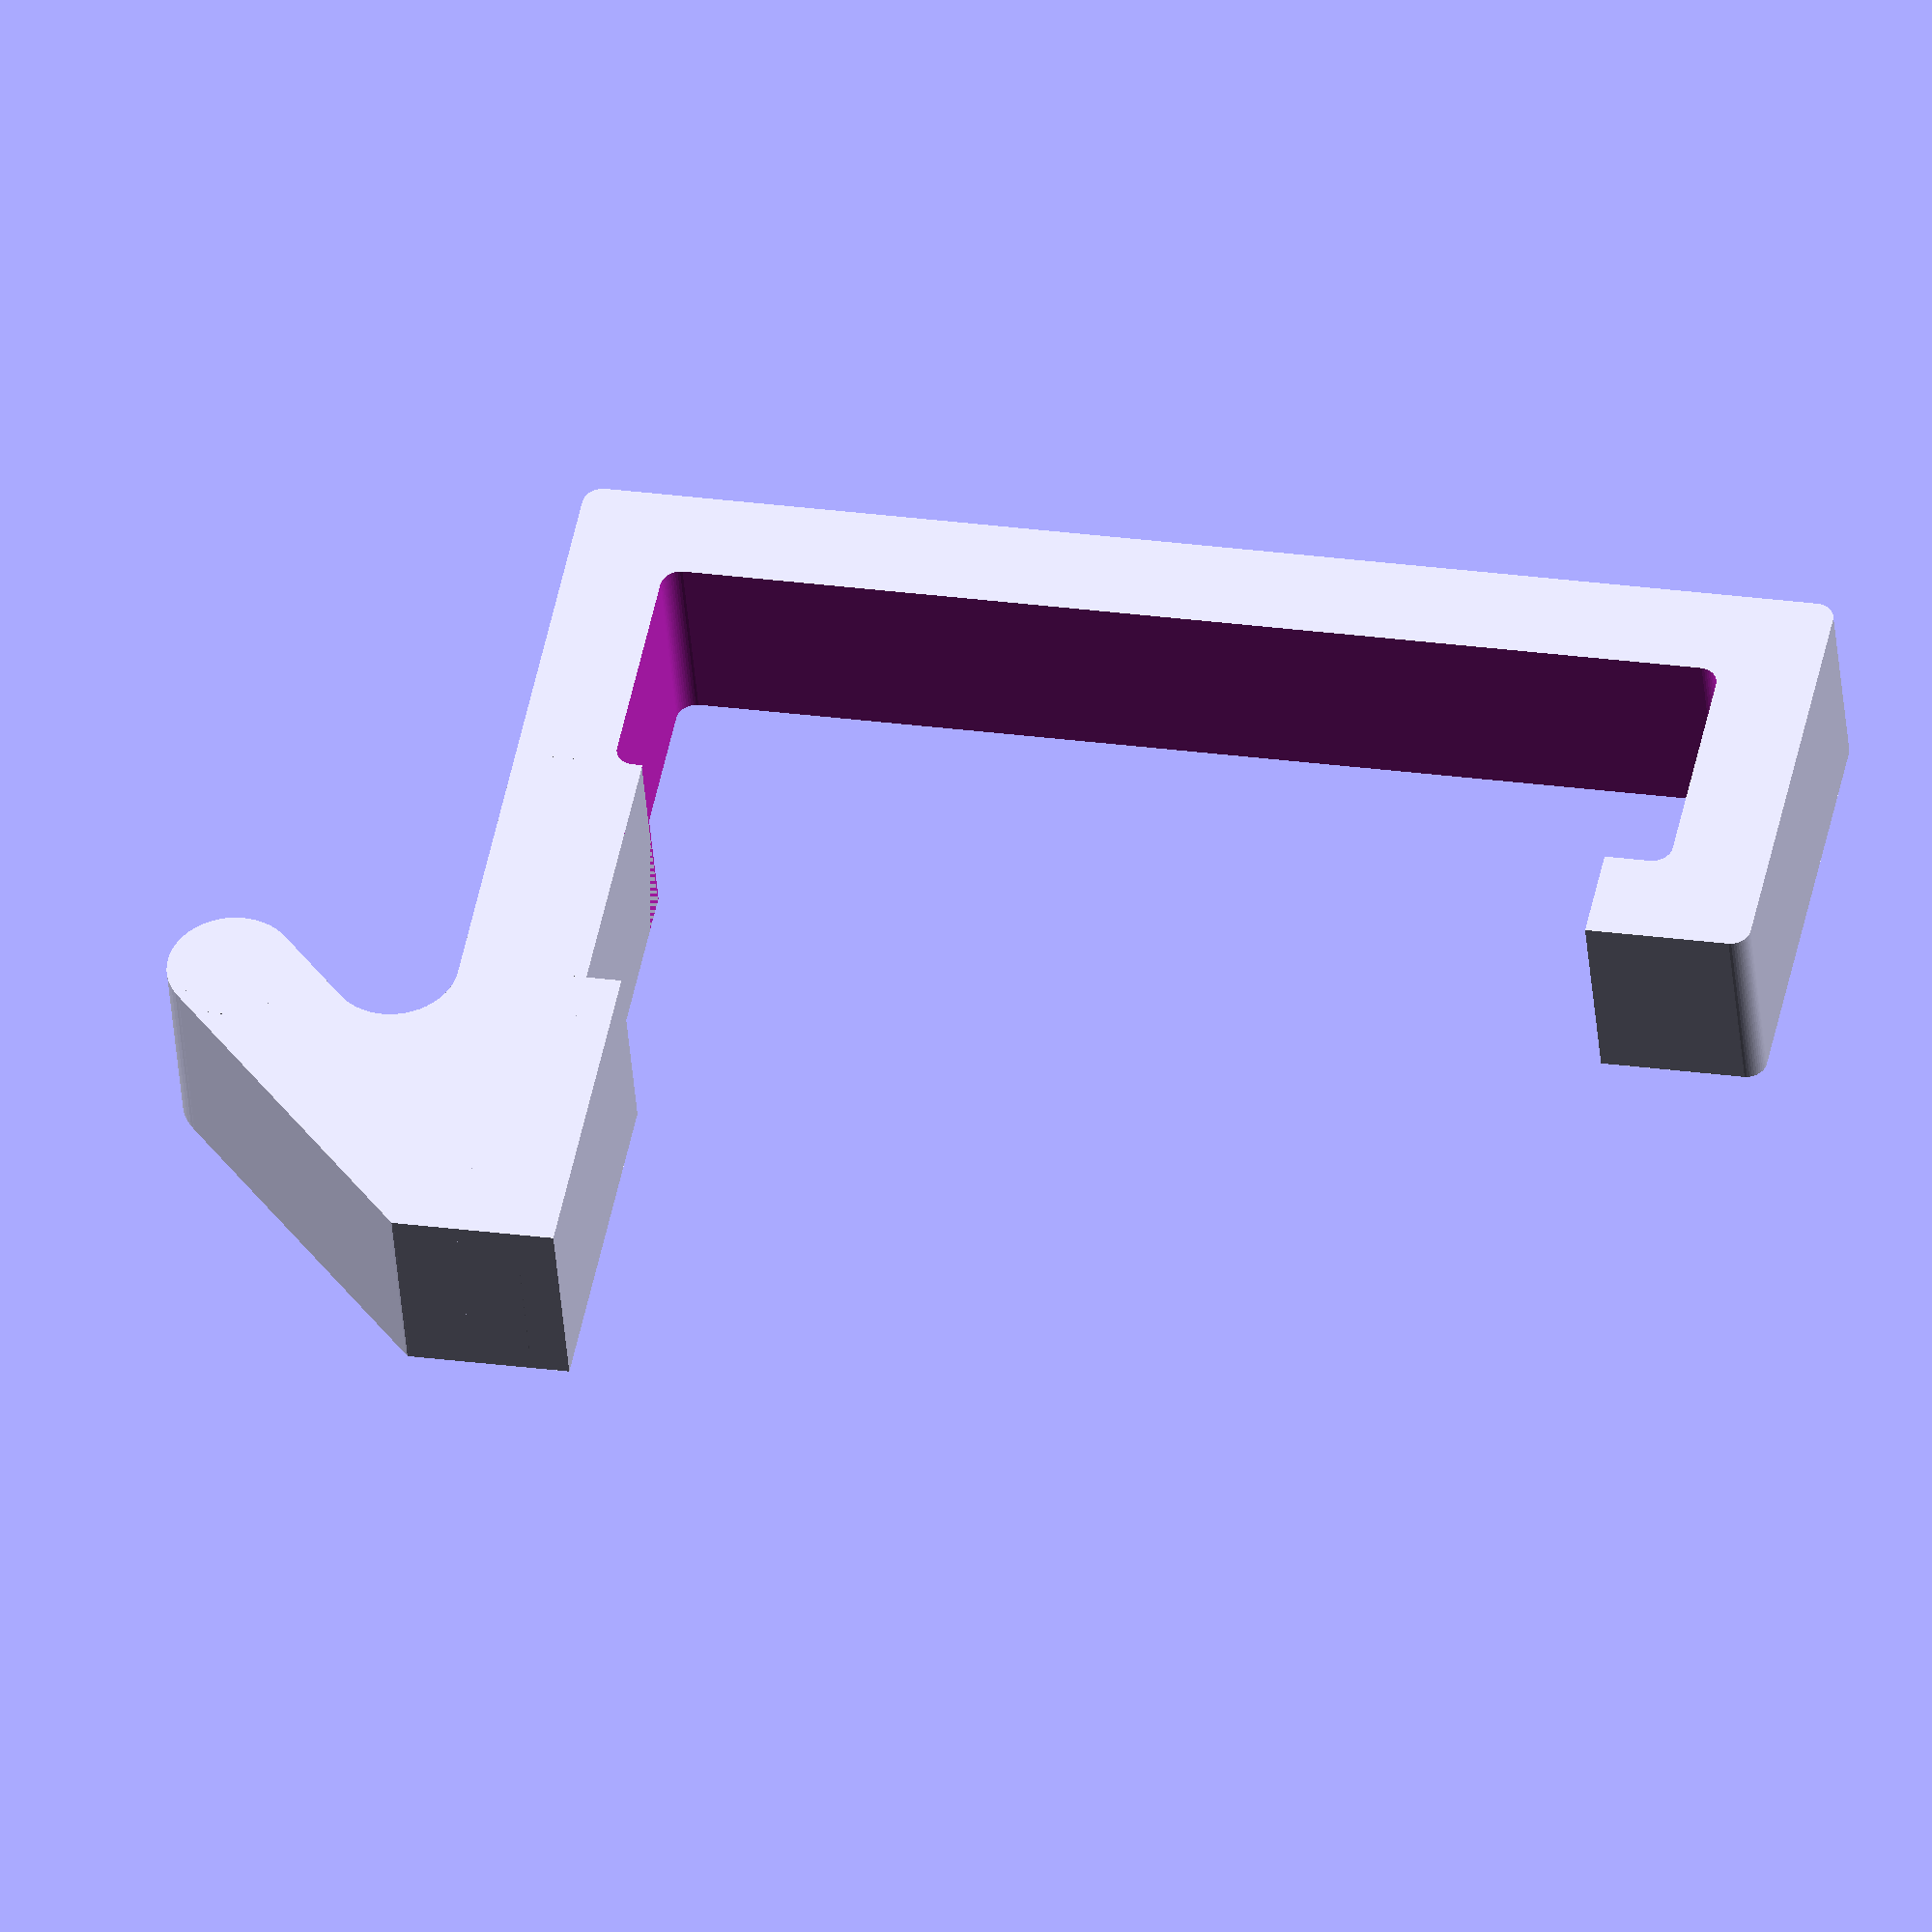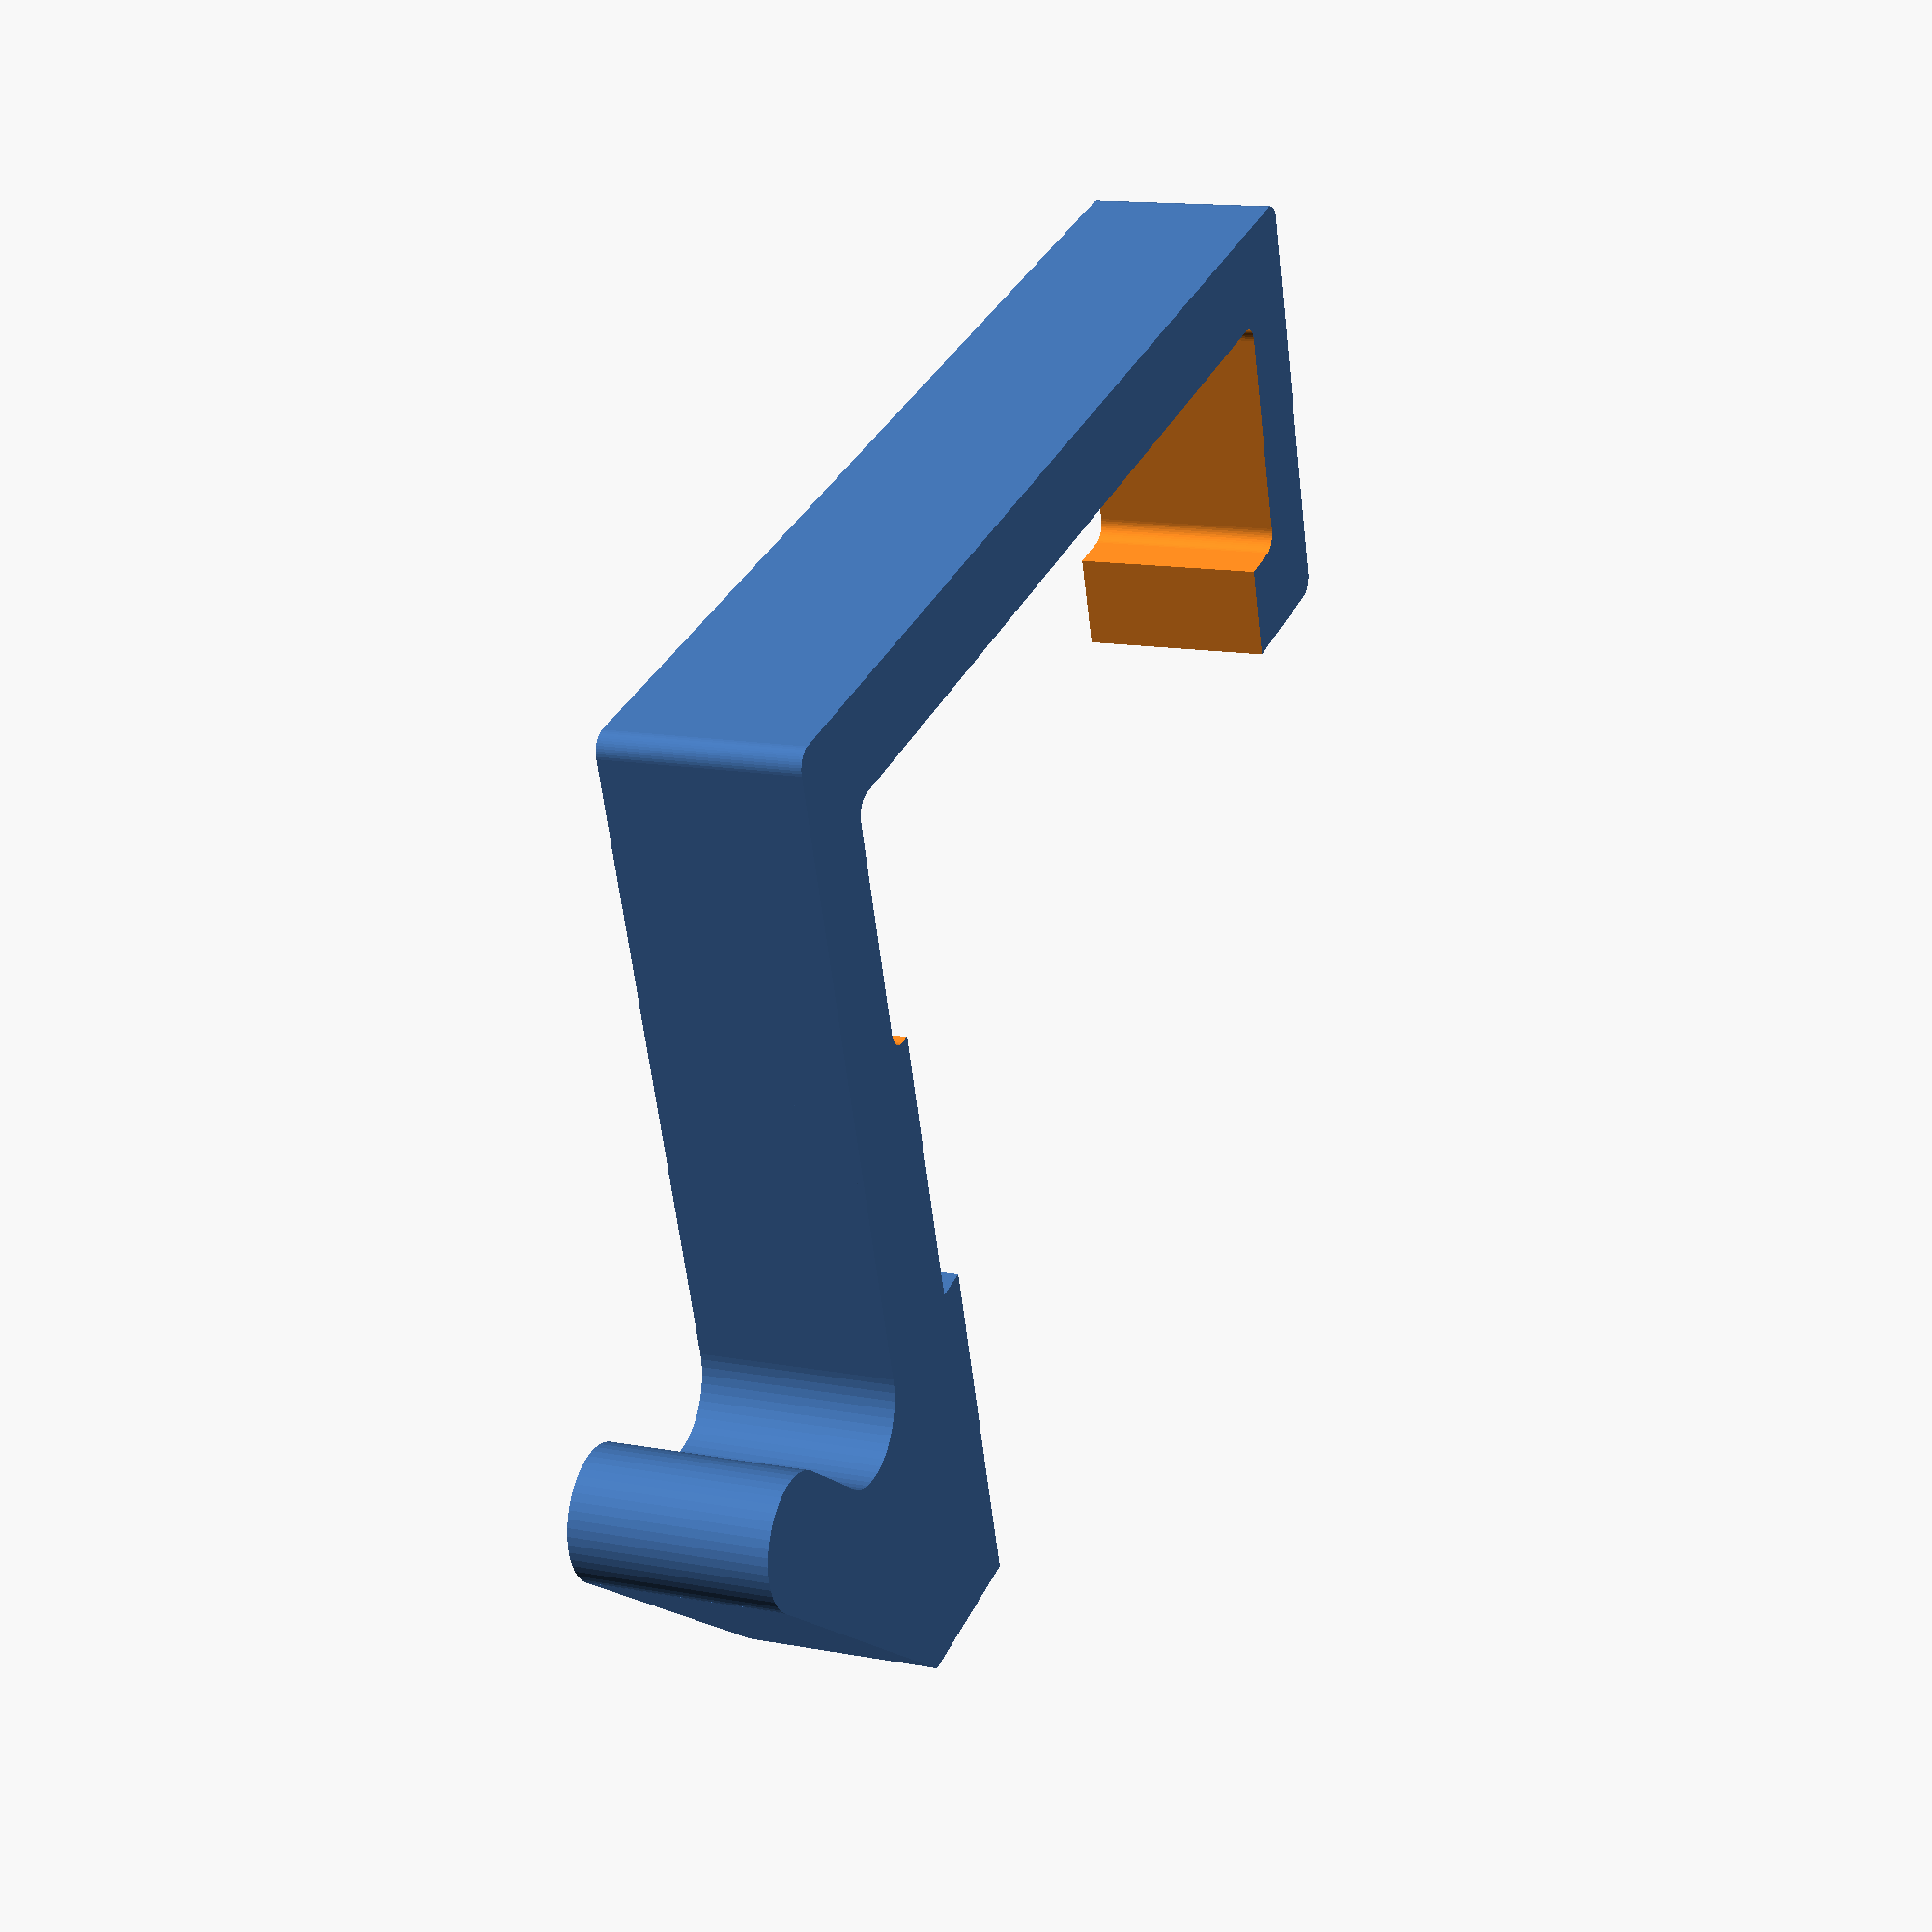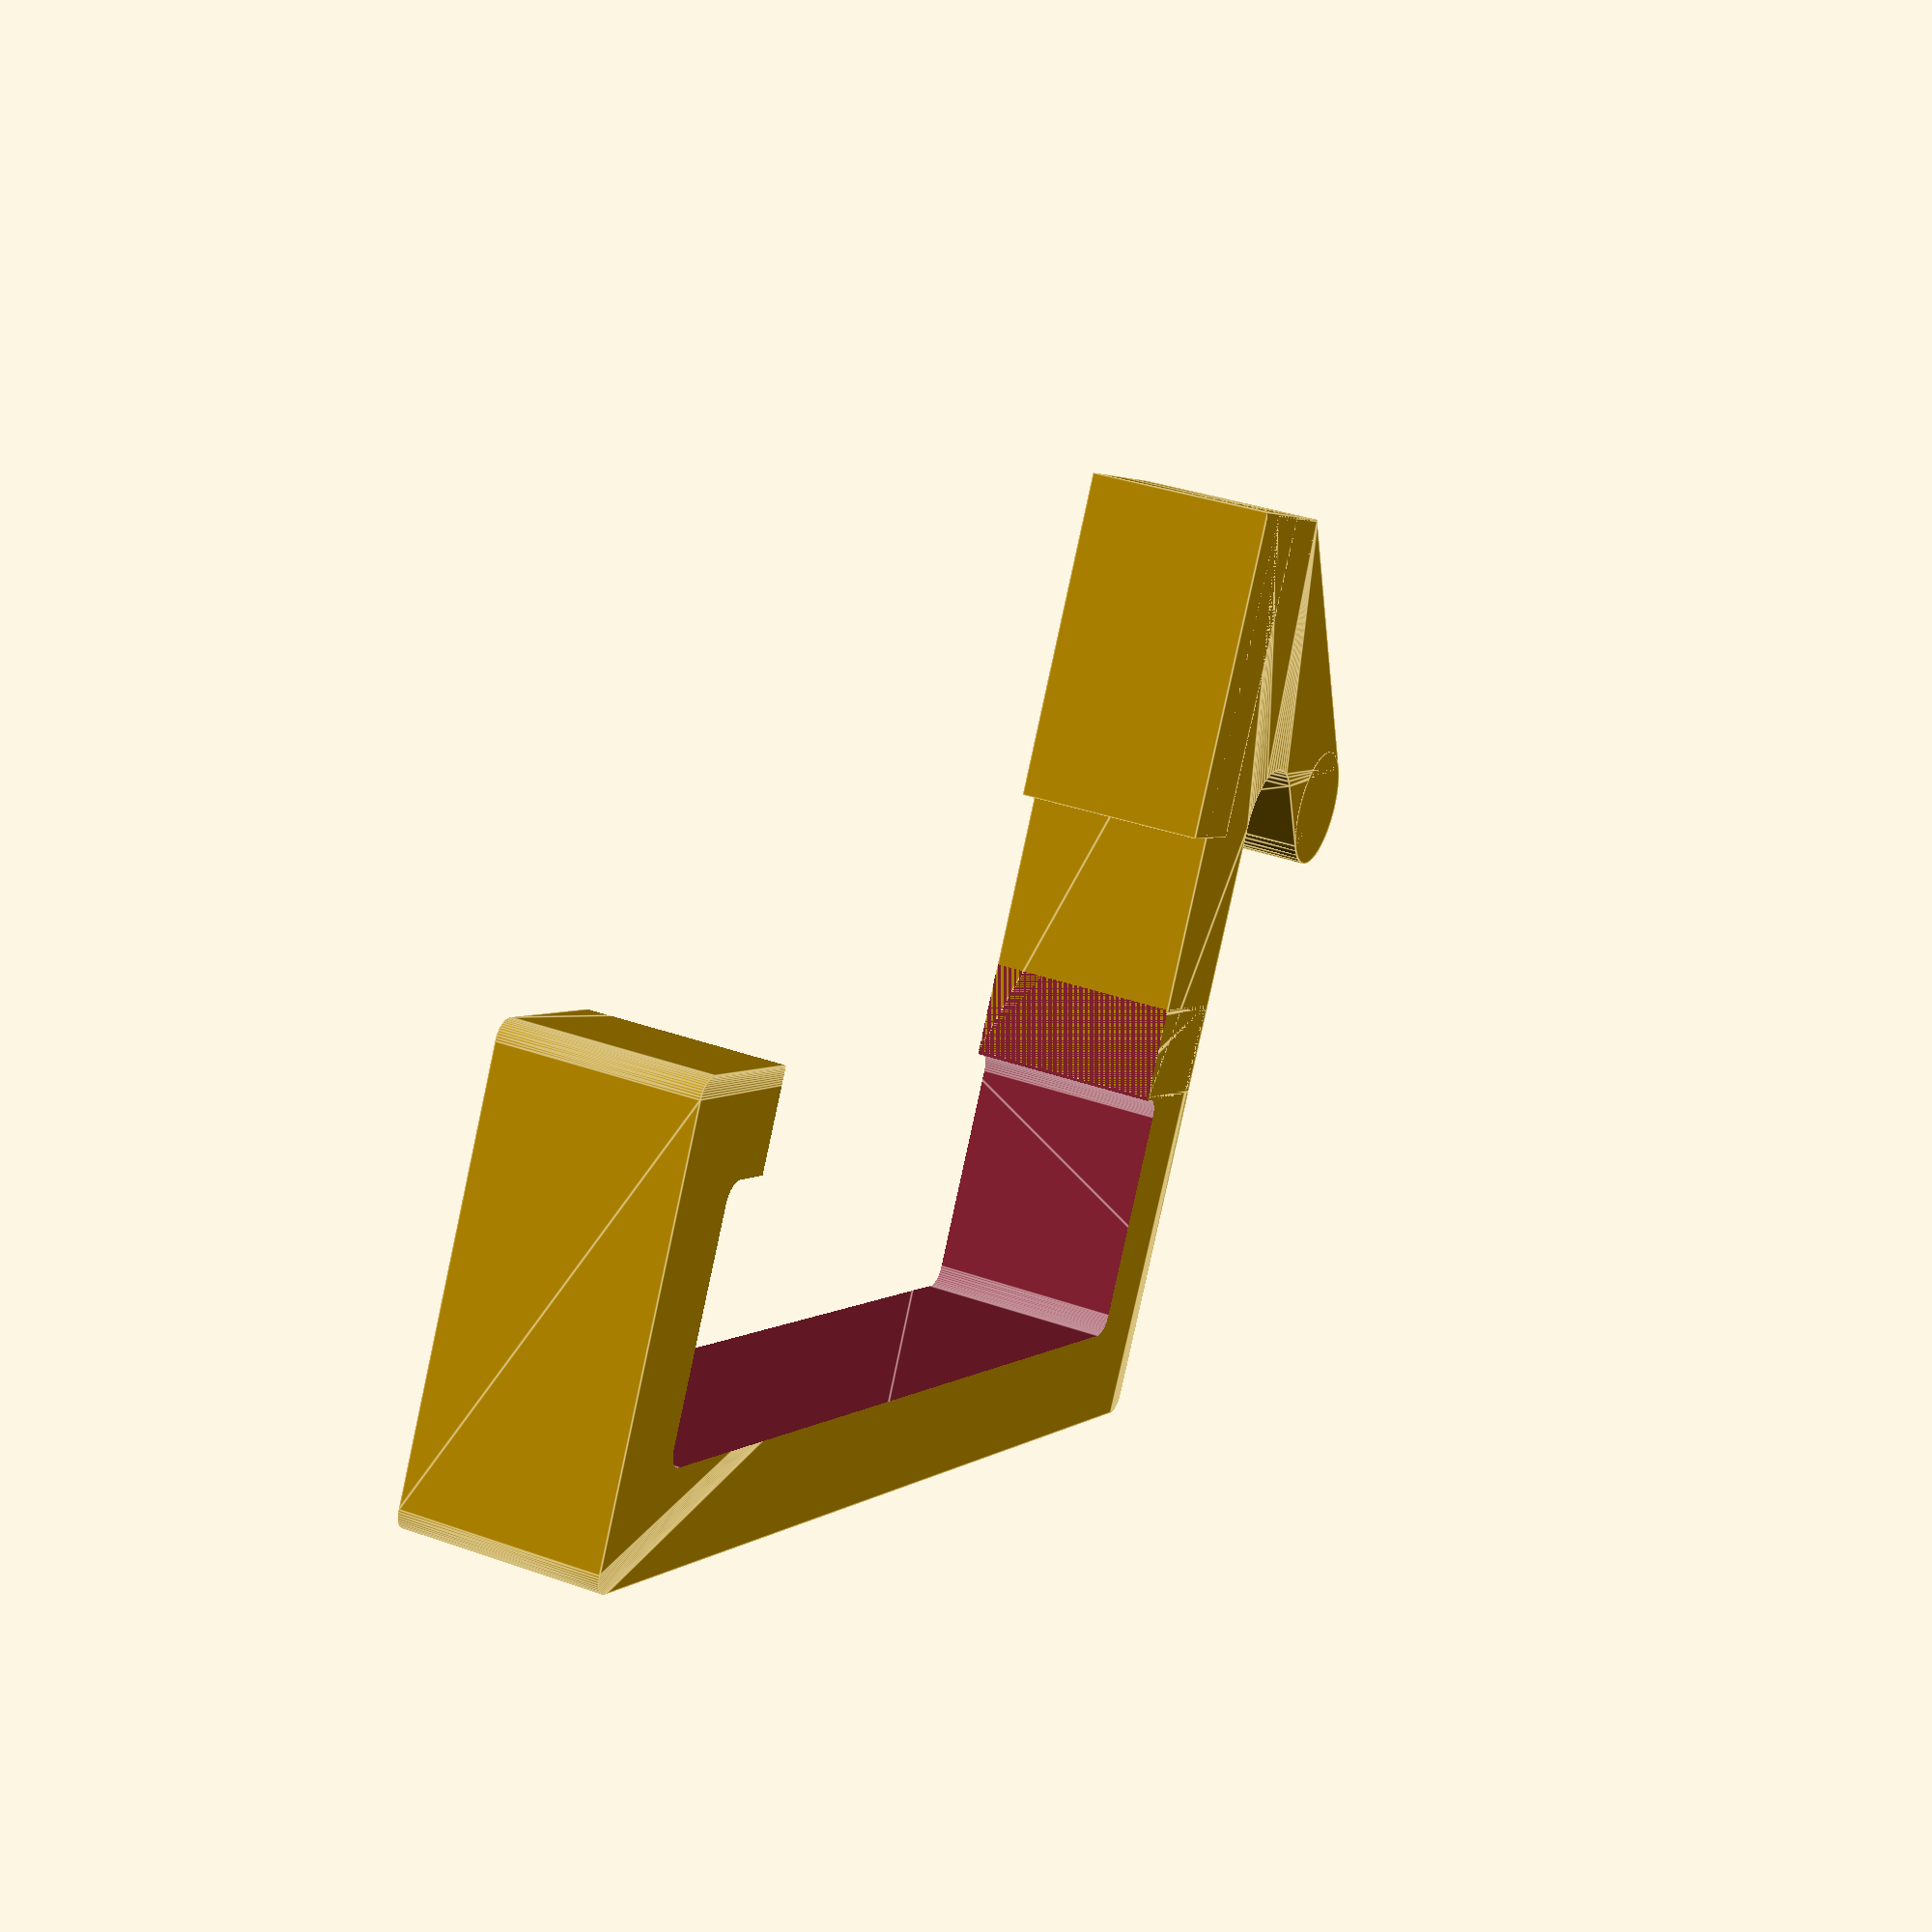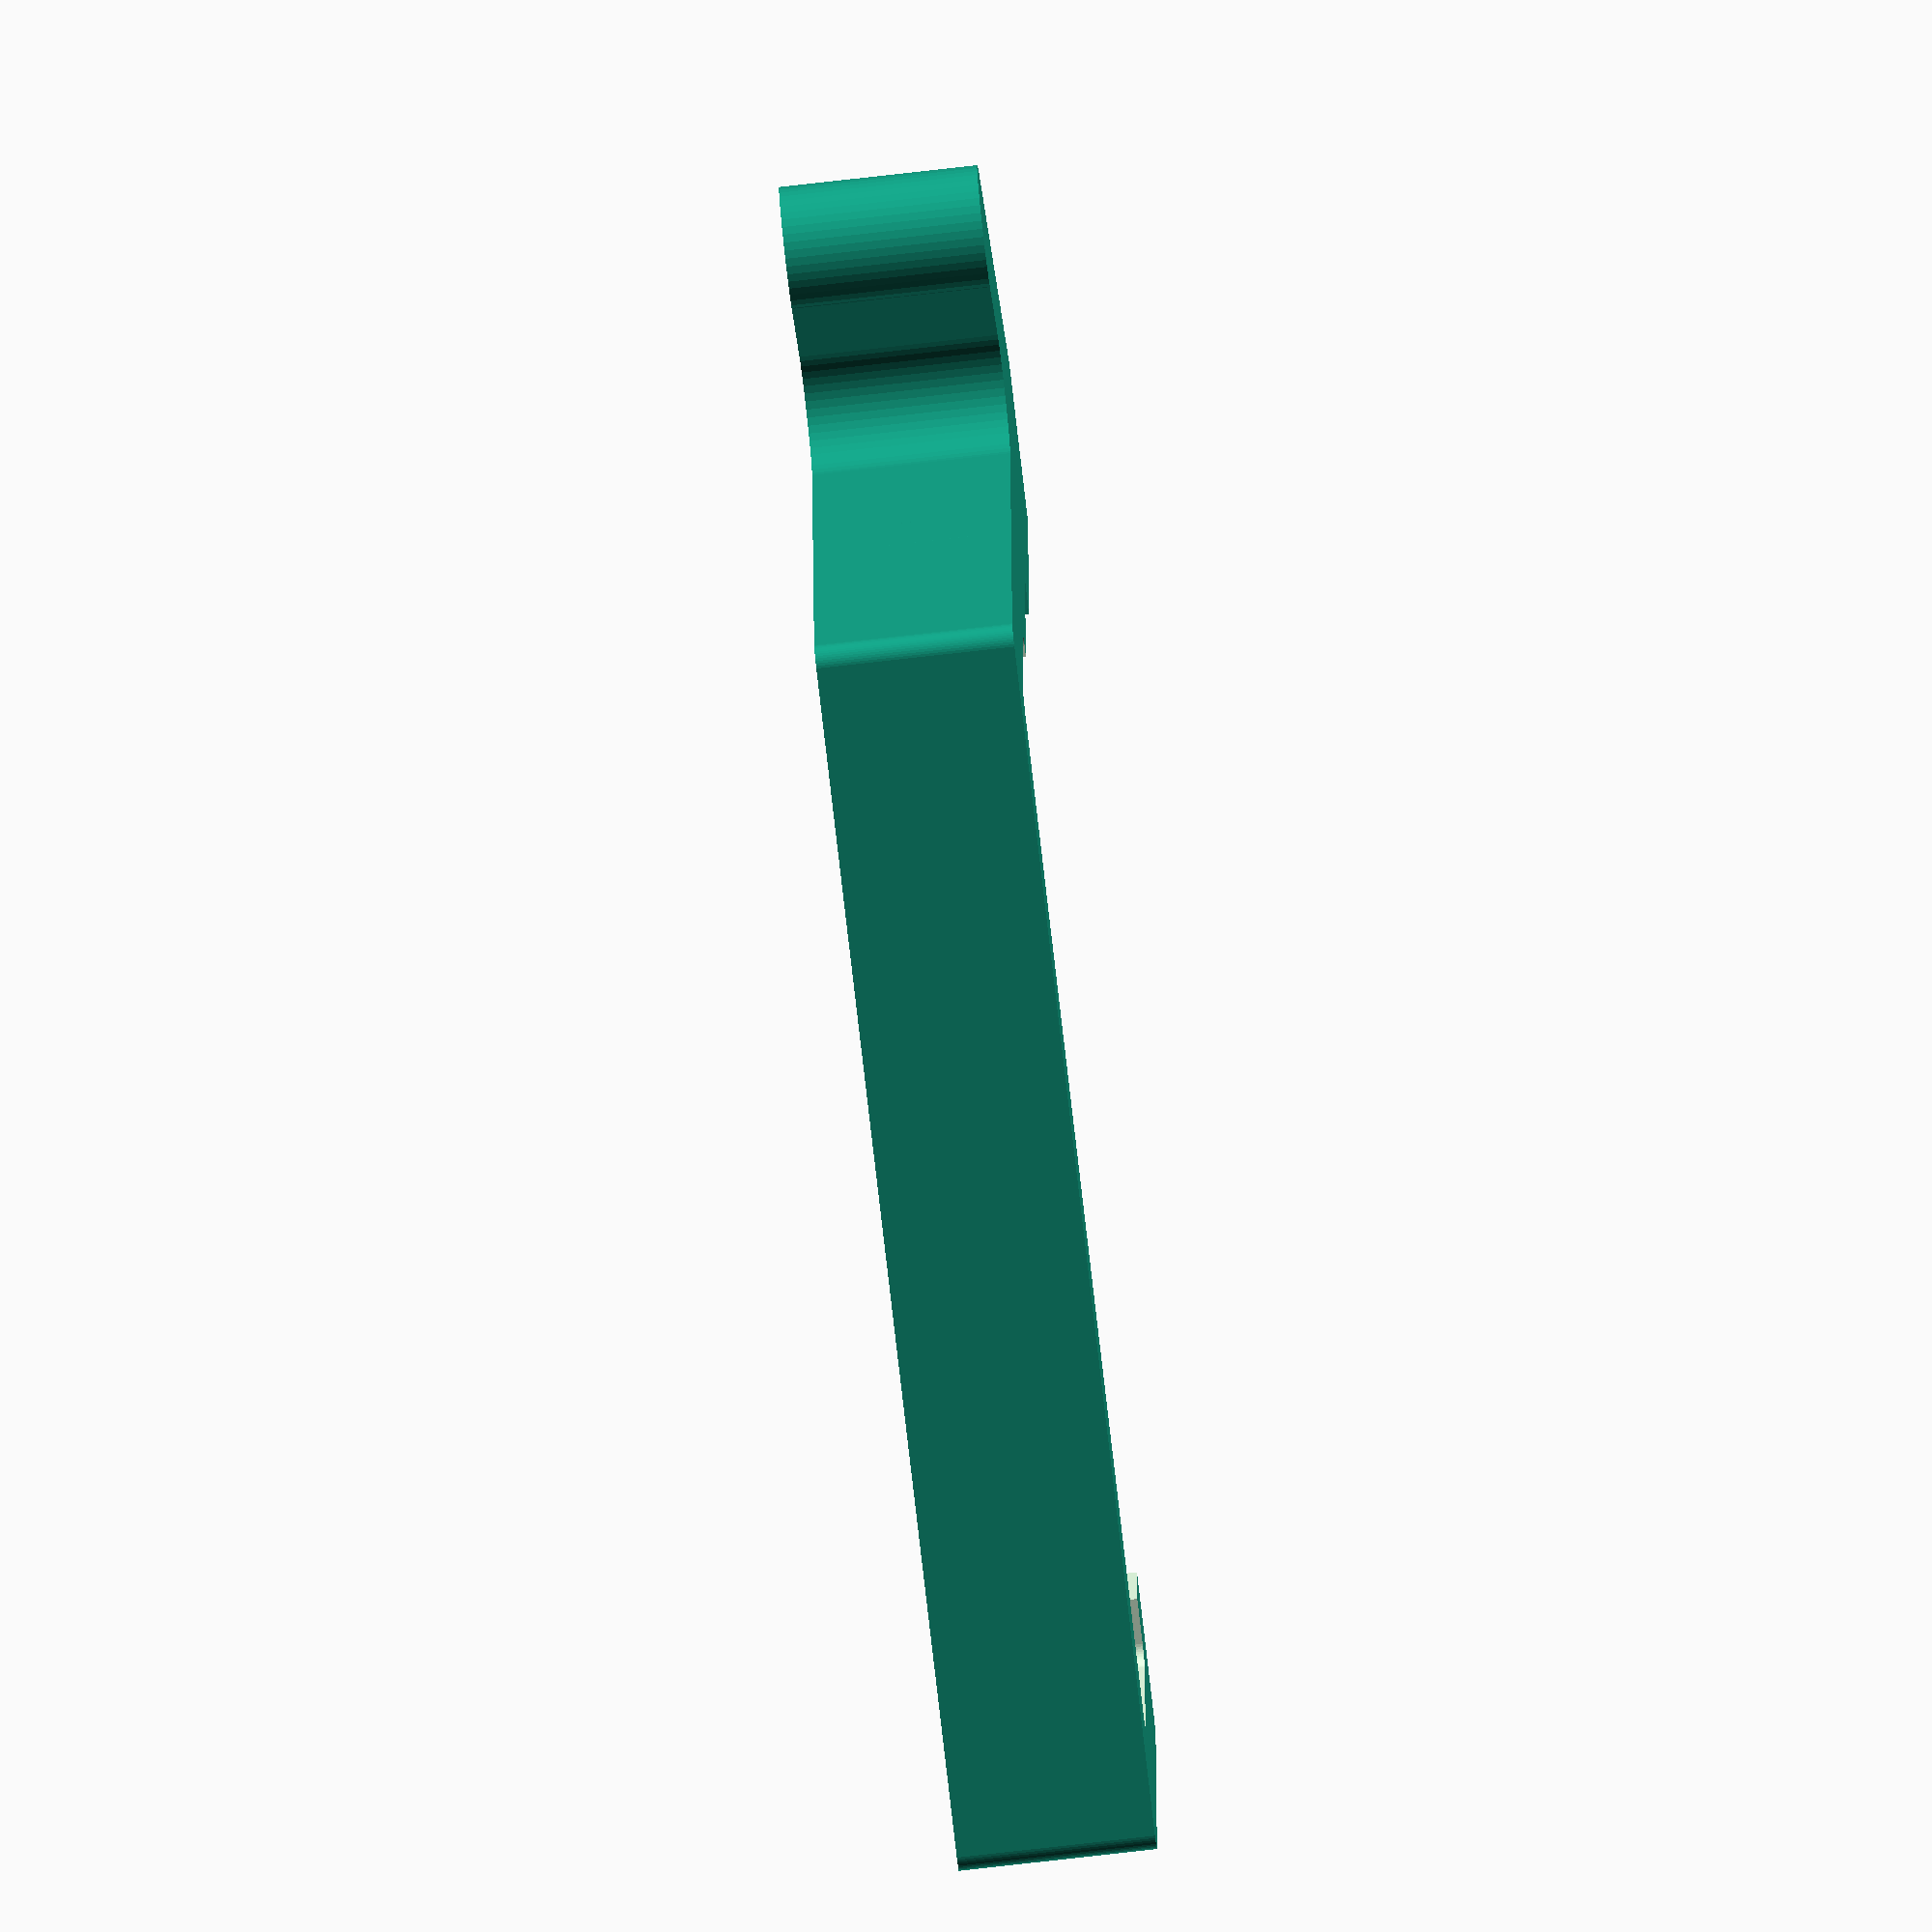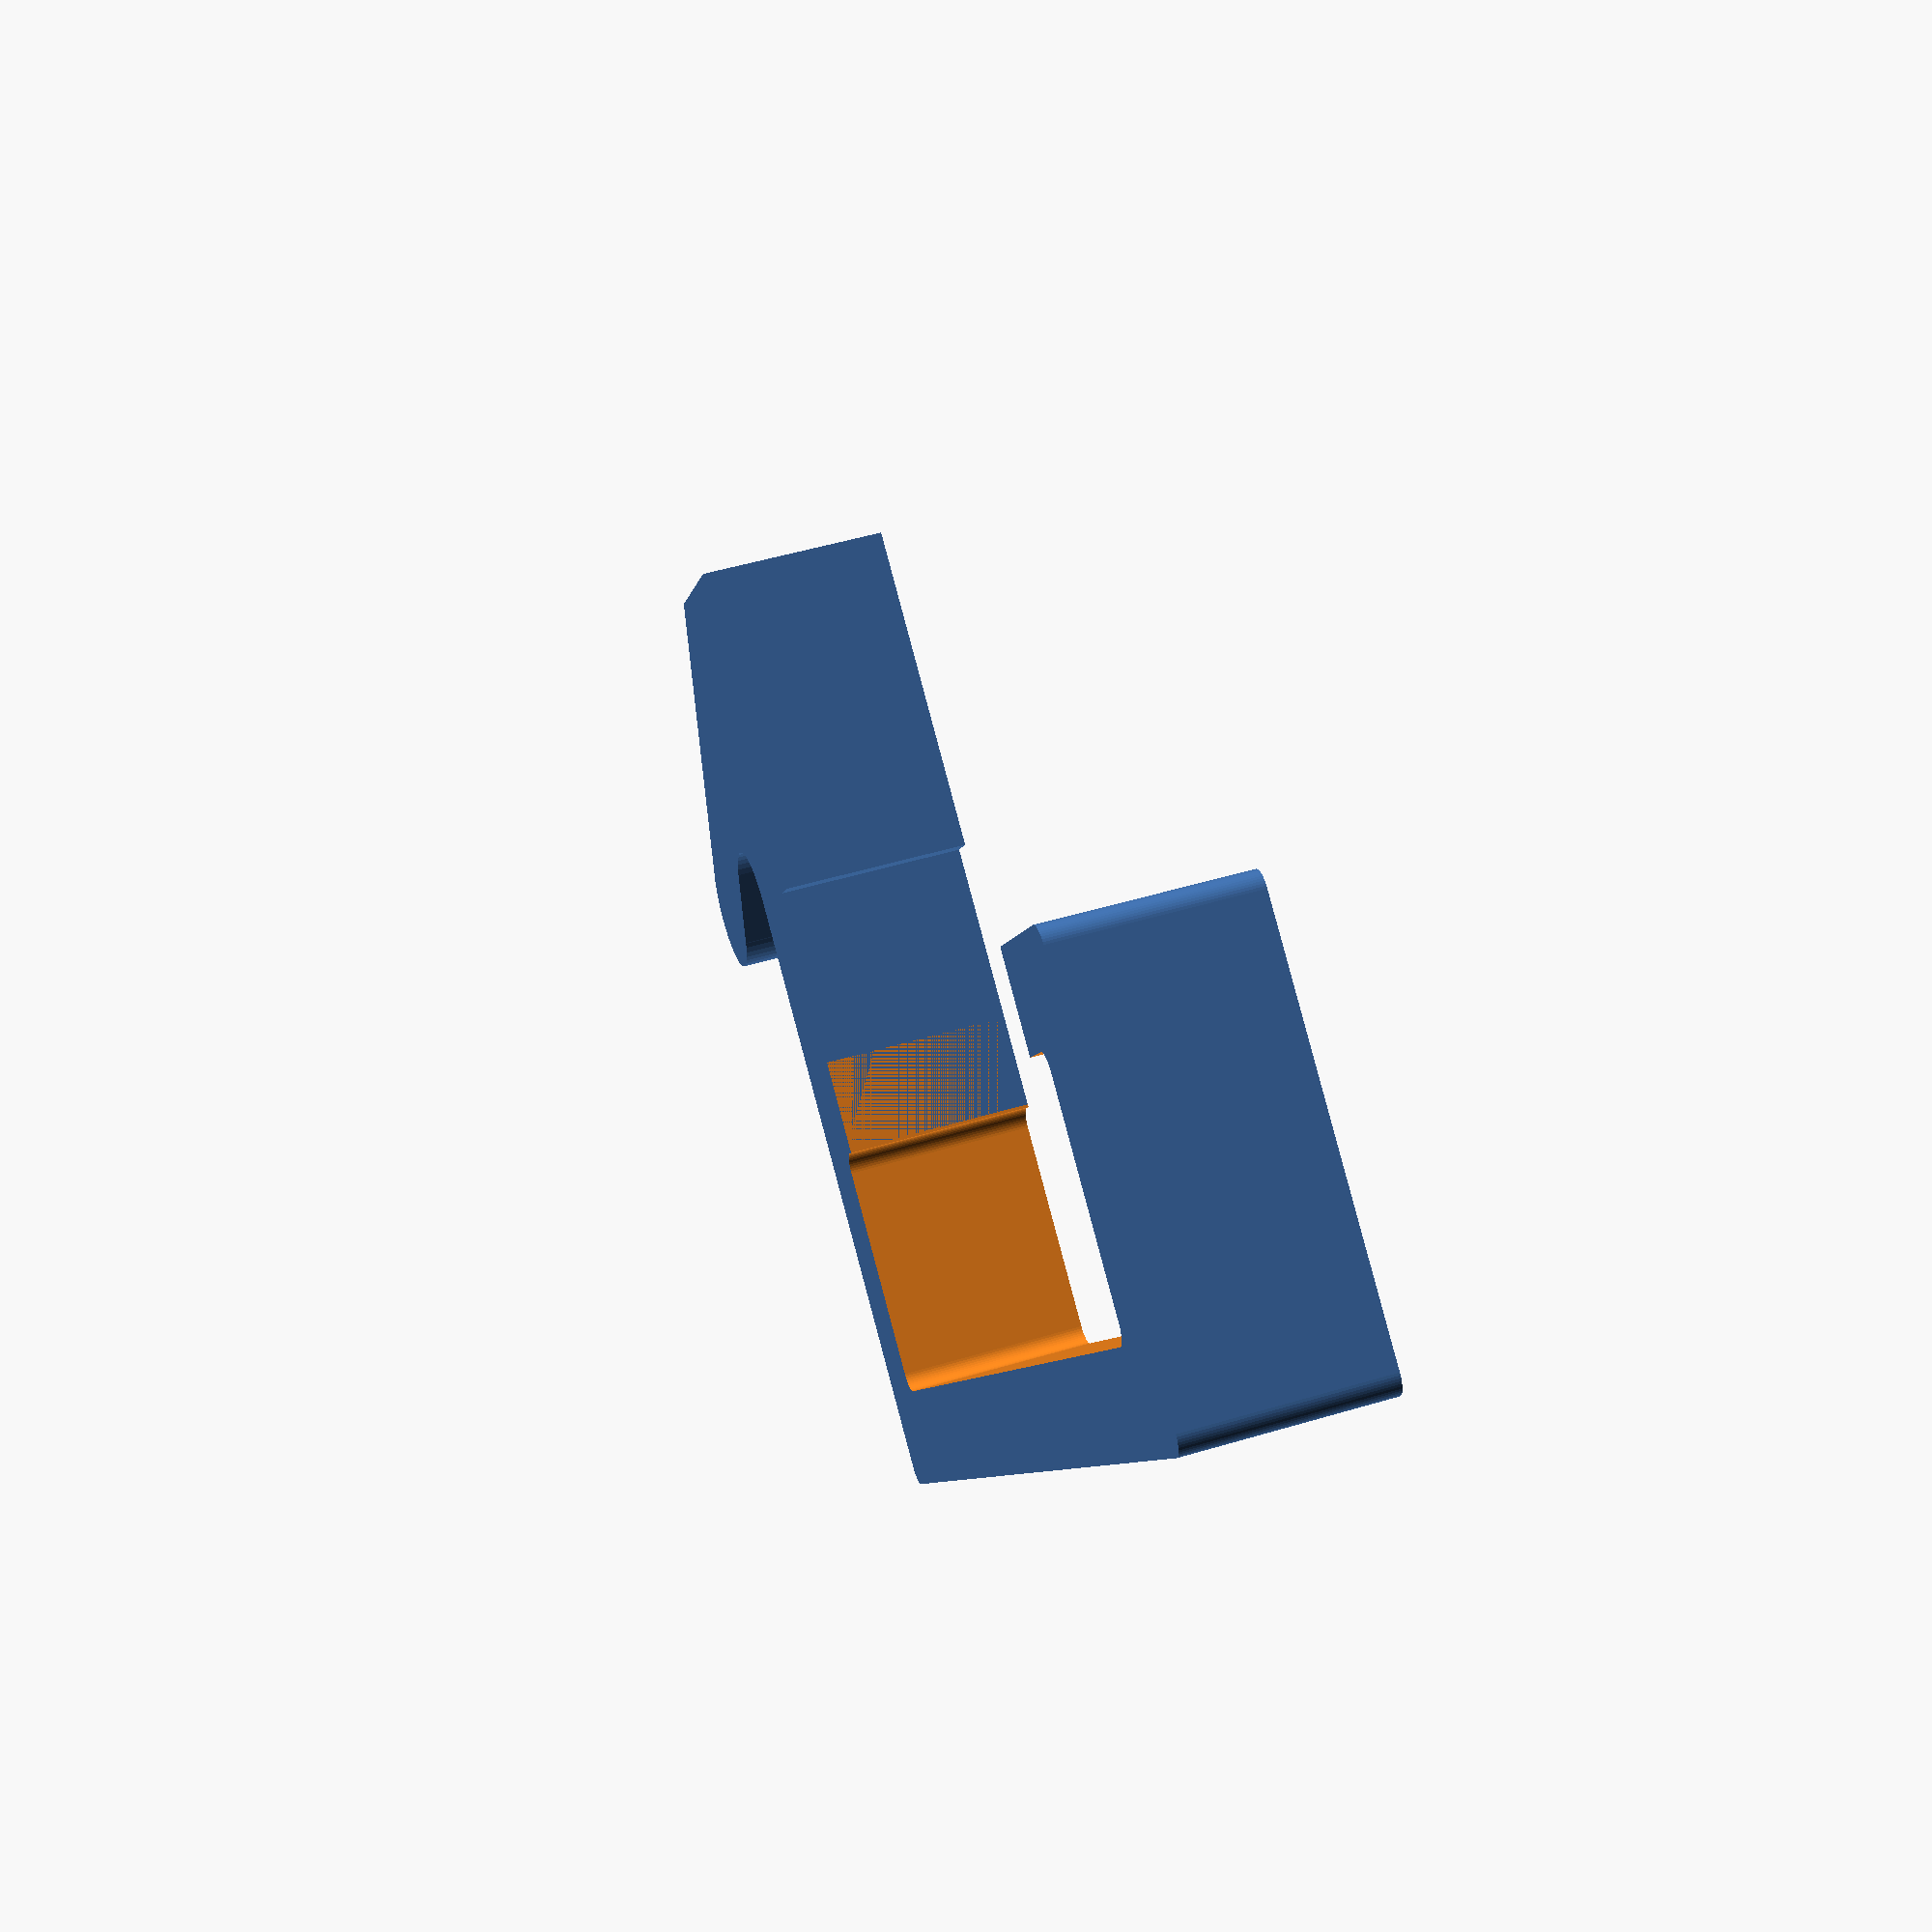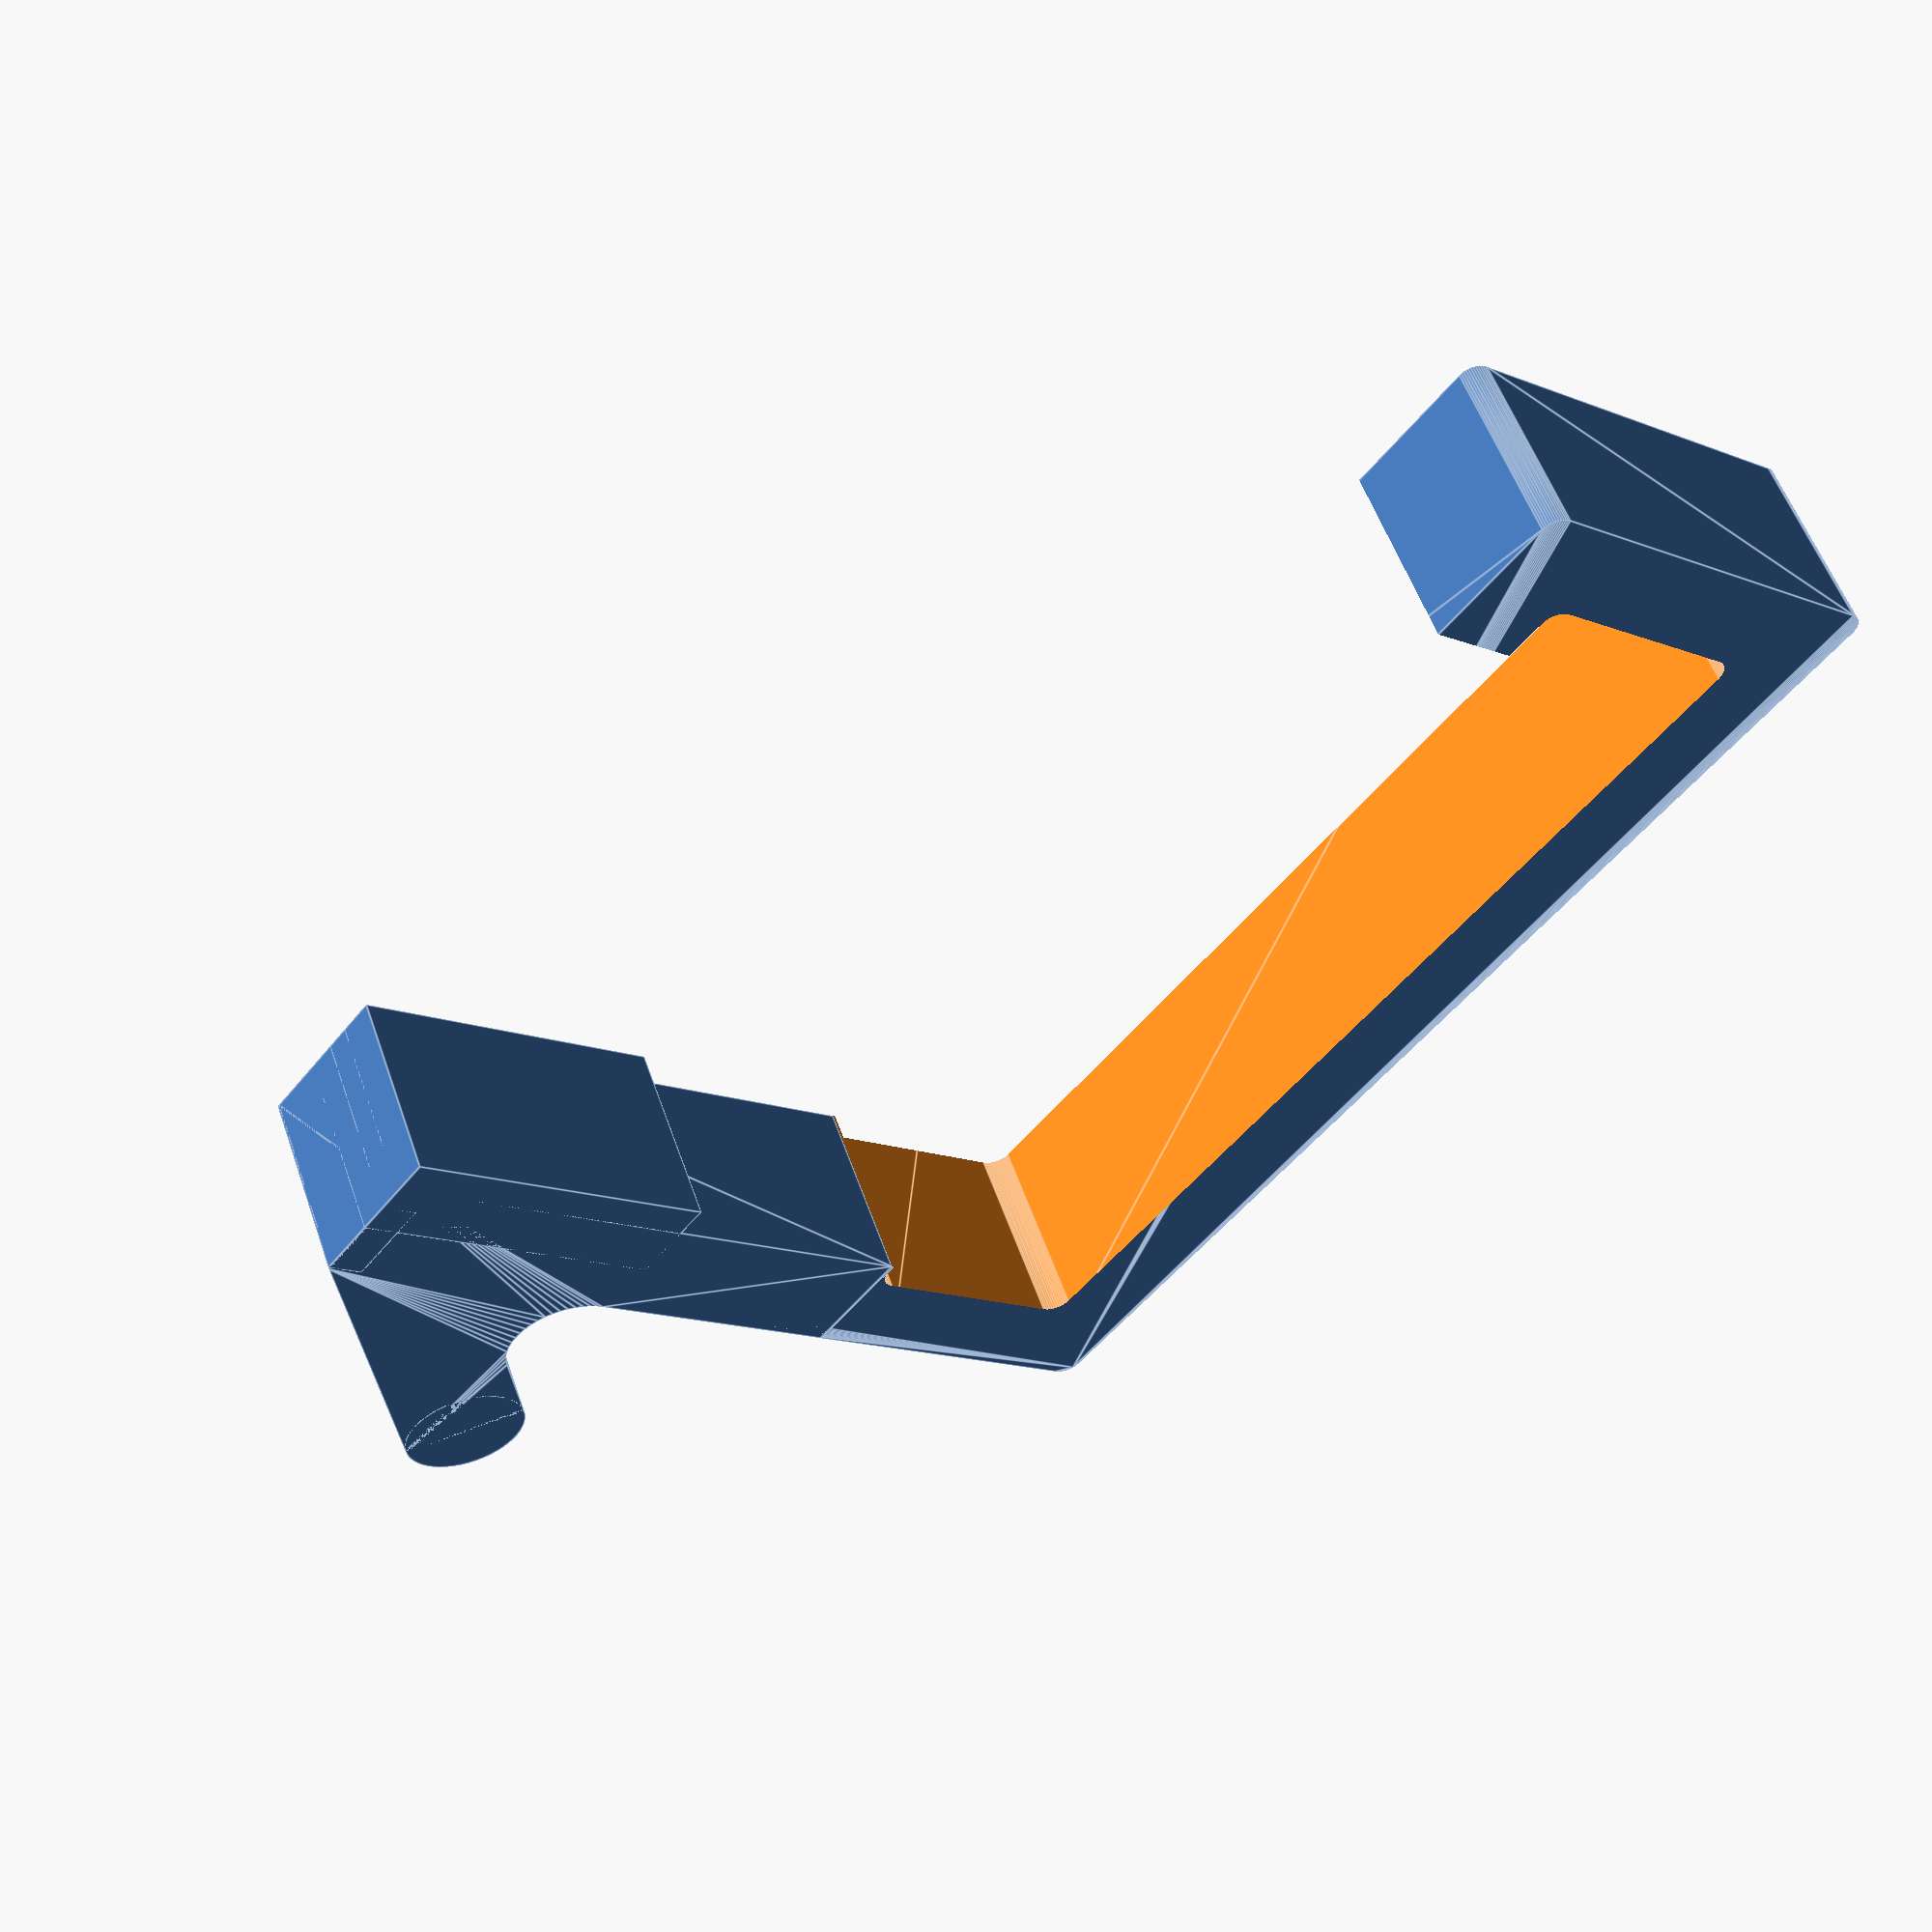
<openscad>
// Hook width (mm)
hook_width = 10; //[1:30]

/* [Hidden] */
$fn = 50;

eps = 0.5;
wd = 53.66 + eps;   // width of the cubicle top bar
wliph = 12.6 + eps; // height of the cubicle top bar
inset = 2.8 + eps;  // inset from the top bar to the cube wall

hookw = hook_width;     // width of the hook
r = 1.0;        // fillet radius of the cutout
hookh = 50;     // total height of the hook
hookendl = 12+(hookw-3)/2;  // distance out from hook
t = 5;          // thickness of the hook walls
tt = t+1.5;     // thickness of tip part
ang = 45;       // angle of the tip
hr = tt/2;      // hook fillet radius

module roundbox(bl,bw,bh,br) {
    hull() {
        translate([br,br,0]) cylinder(bh,br,br);
        translate([bl-br,br,0]) cylinder(bh,br,br);
        translate([bl-br,bw-br,0]) cylinder(bh,br,br);
        translate([br,bw-br,0]) cylinder(bh,br,br);
    }
}

module wall() {
    translate([0,hookw,hookh-t-wliph]) rotate([90,0,0]) roundbox(wd,wliph,hookw,r);
    translate([inset,0,0]) cube([wd-inset-1.5,hookw,hookh-t-wliph+1]);
    translate([-t-1,0,0]) cube([t+inset+1,hookw,hookh-wliph-2*t]);
}

module hook() {
    difference() {
        translate([0,hookw,hookh-wliph-2*t]) rotate([90,0,0]) roundbox(wd+2*t,wliph+2*t,hookw,1);
        translate([t,-1,0]) scale([1,2,1]) wall();
    }
    translate([wd+t,0,0]) cube([t,hookw,2]);
    // upward bend
    translate([wd+2*t,hookw,0]) rotate([90,0,0]) linear_extrude(hookw) offset(r=-hr) offset(r=hr) union() {
        translate([-tt,0,0]) square([tt,hookh-t-wliph]);
        rotate([0,0,-ang]) translate([-tt,0,0]) square([tt,hookendl/cos(ang)-t/2]);
    }
}

module hooktip() {
    translate([hookendl/cos(ang)-t/2,hookw,tt/2]) rotate([90,0,0]) cylinder(hookw,d=tt,d=tt);
}

module wholehook() {
    hook();
    translate([wd+2*t,0,0]) rotate([0,-ang,0]) hooktip();
    // inset on backside of hook
    translate([wd+t-inset,0,0]) cube([t,hookw,17.5]);
}

translate([0,0,hookw]) rotate([-90,0,0]) wholehook();


</openscad>
<views>
elev=42.1 azim=348.7 roll=184.6 proj=o view=wireframe
elev=166.4 azim=197.5 roll=67.1 proj=p view=wireframe
elev=325.6 azim=150.7 roll=115.6 proj=p view=edges
elev=256.1 azim=358.4 roll=263.5 proj=o view=solid
elev=310.6 azim=124.9 roll=71.6 proj=p view=wireframe
elev=305.3 azim=129.0 roll=341.1 proj=p view=edges
</views>
